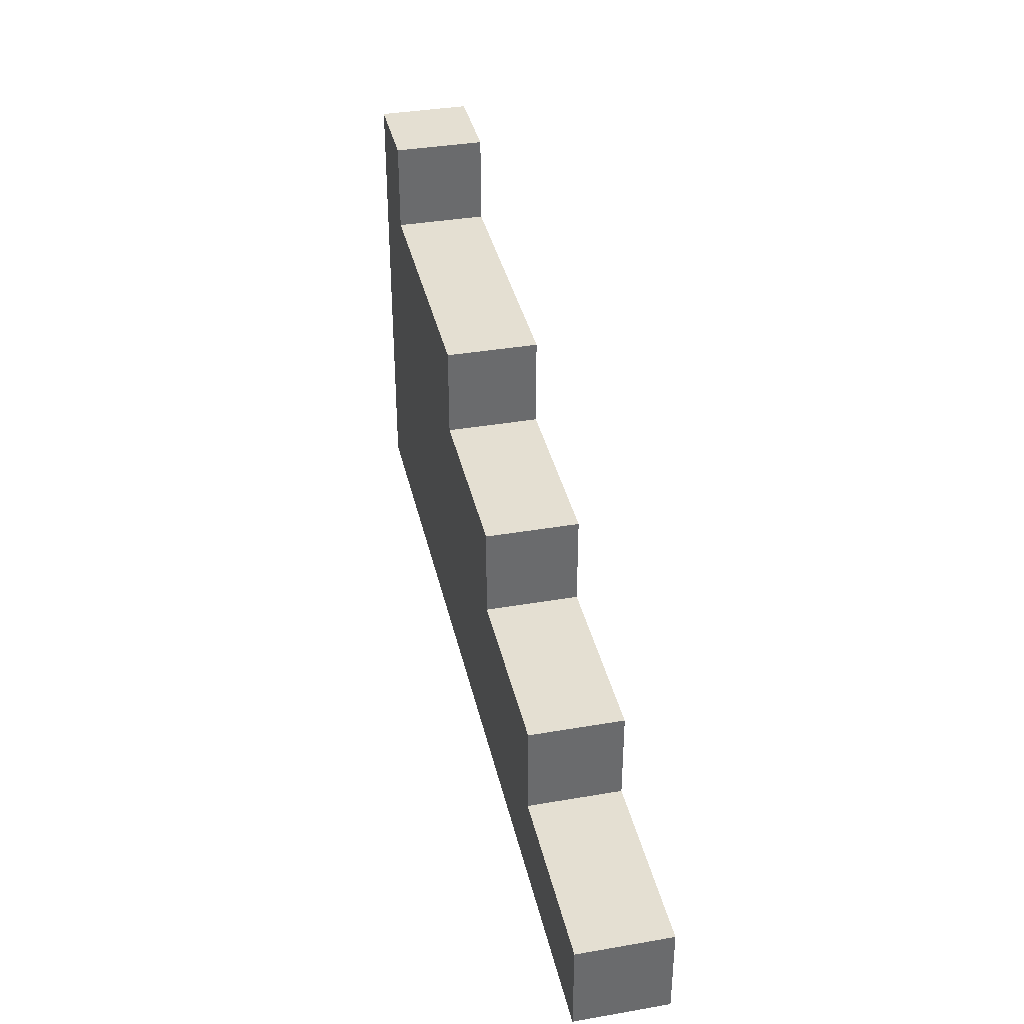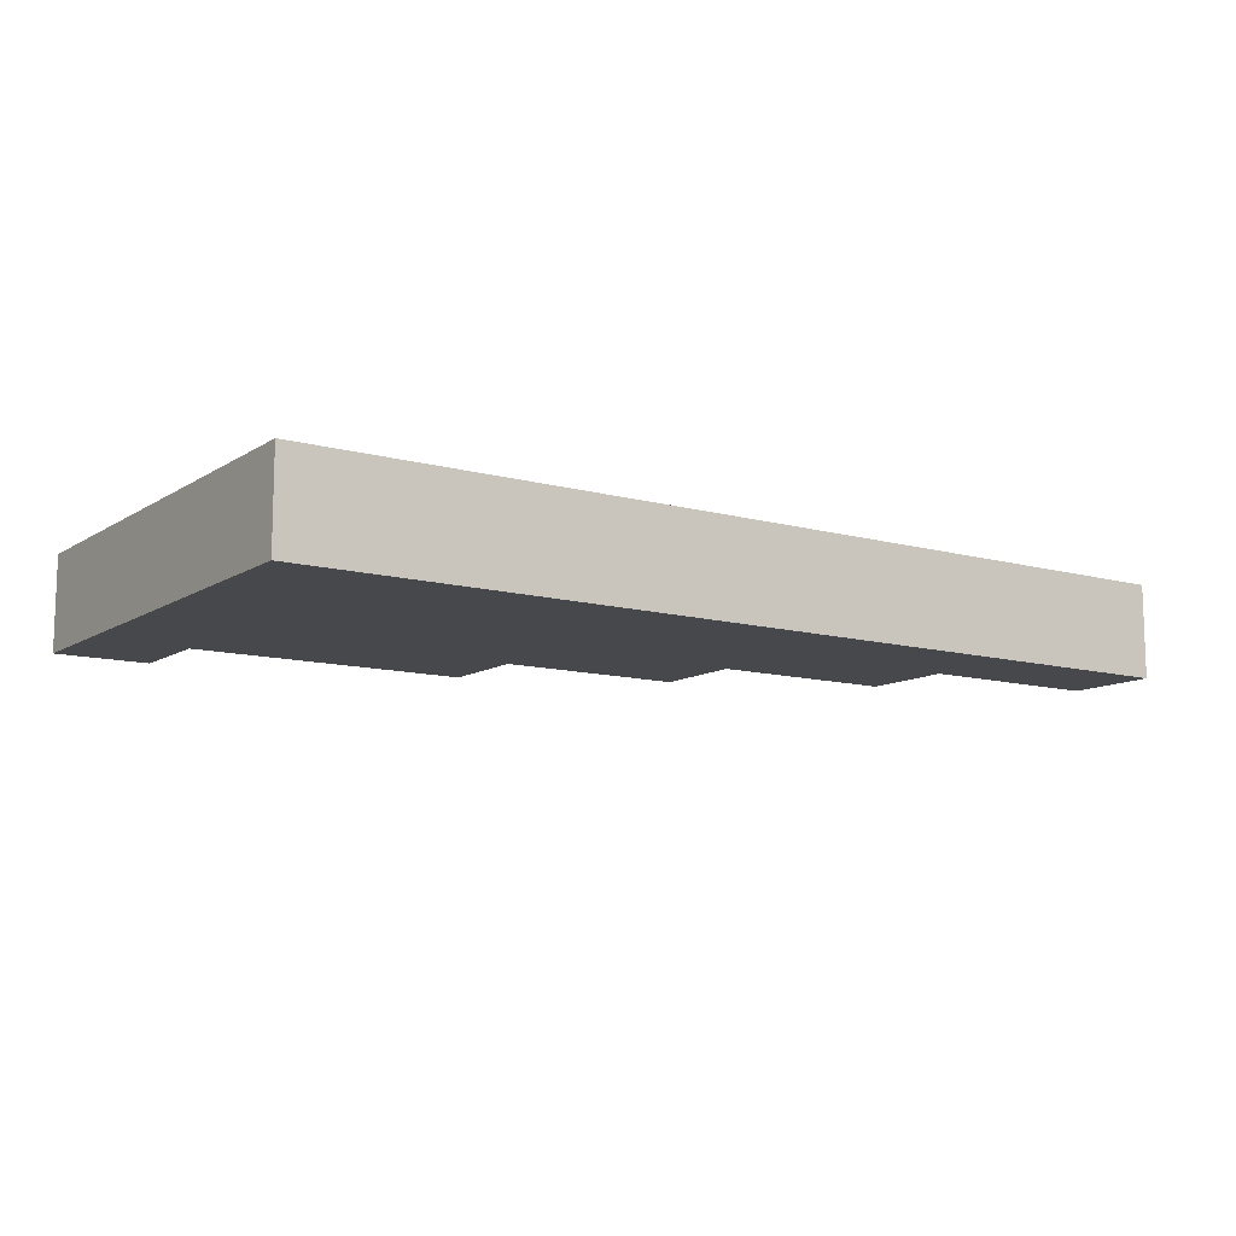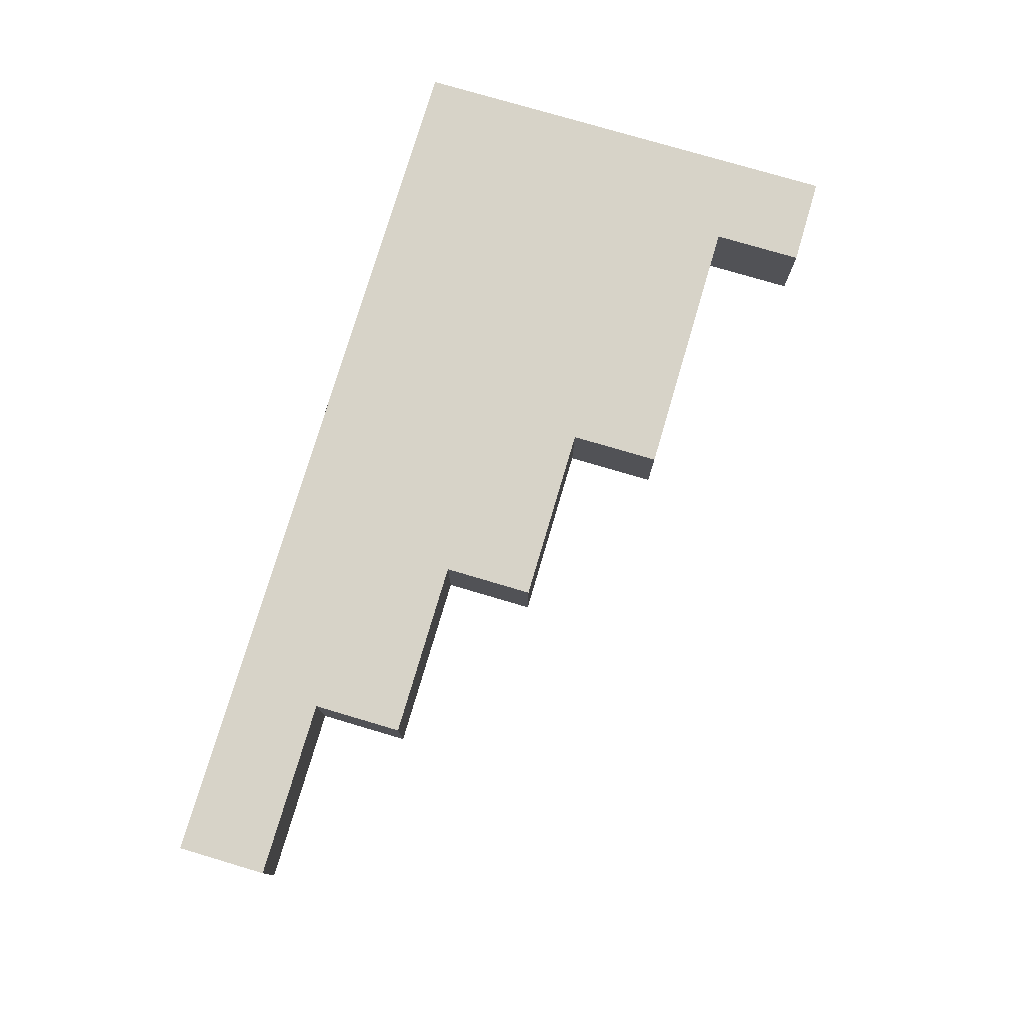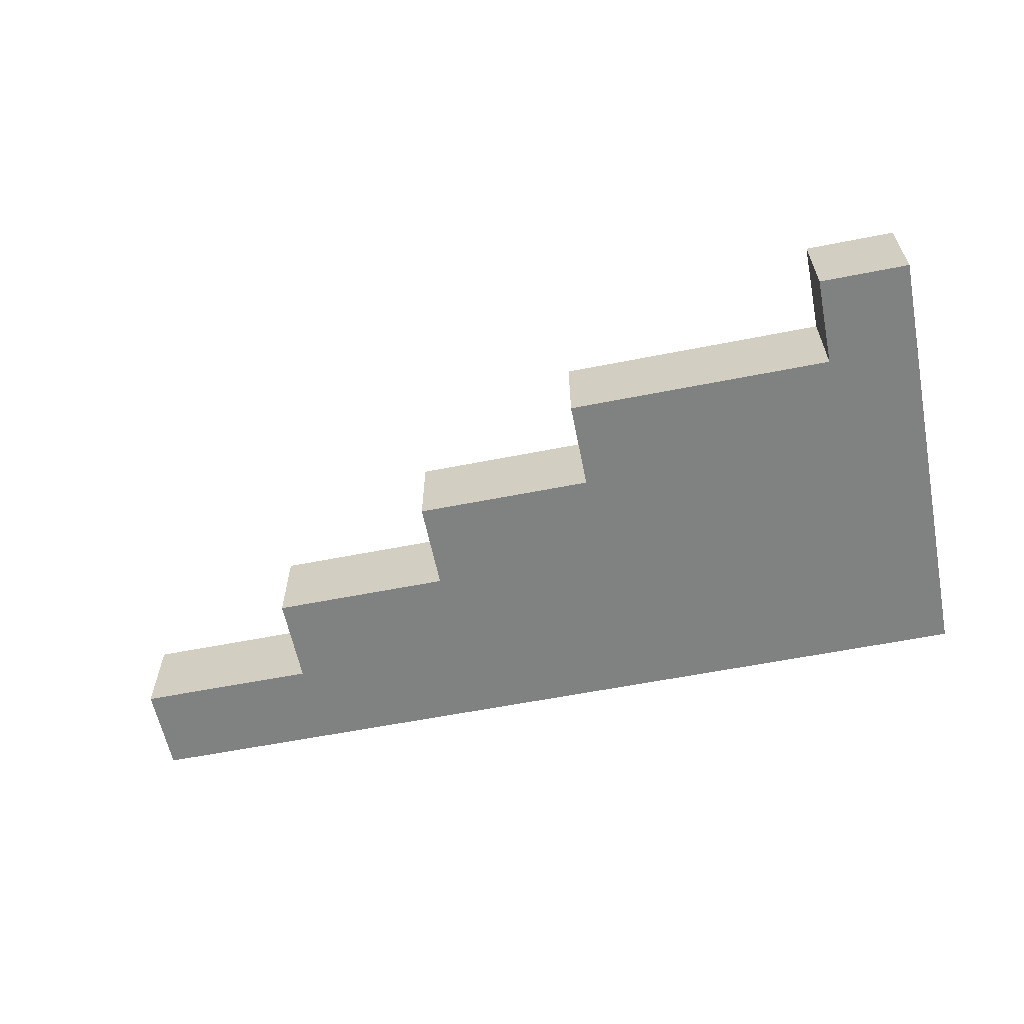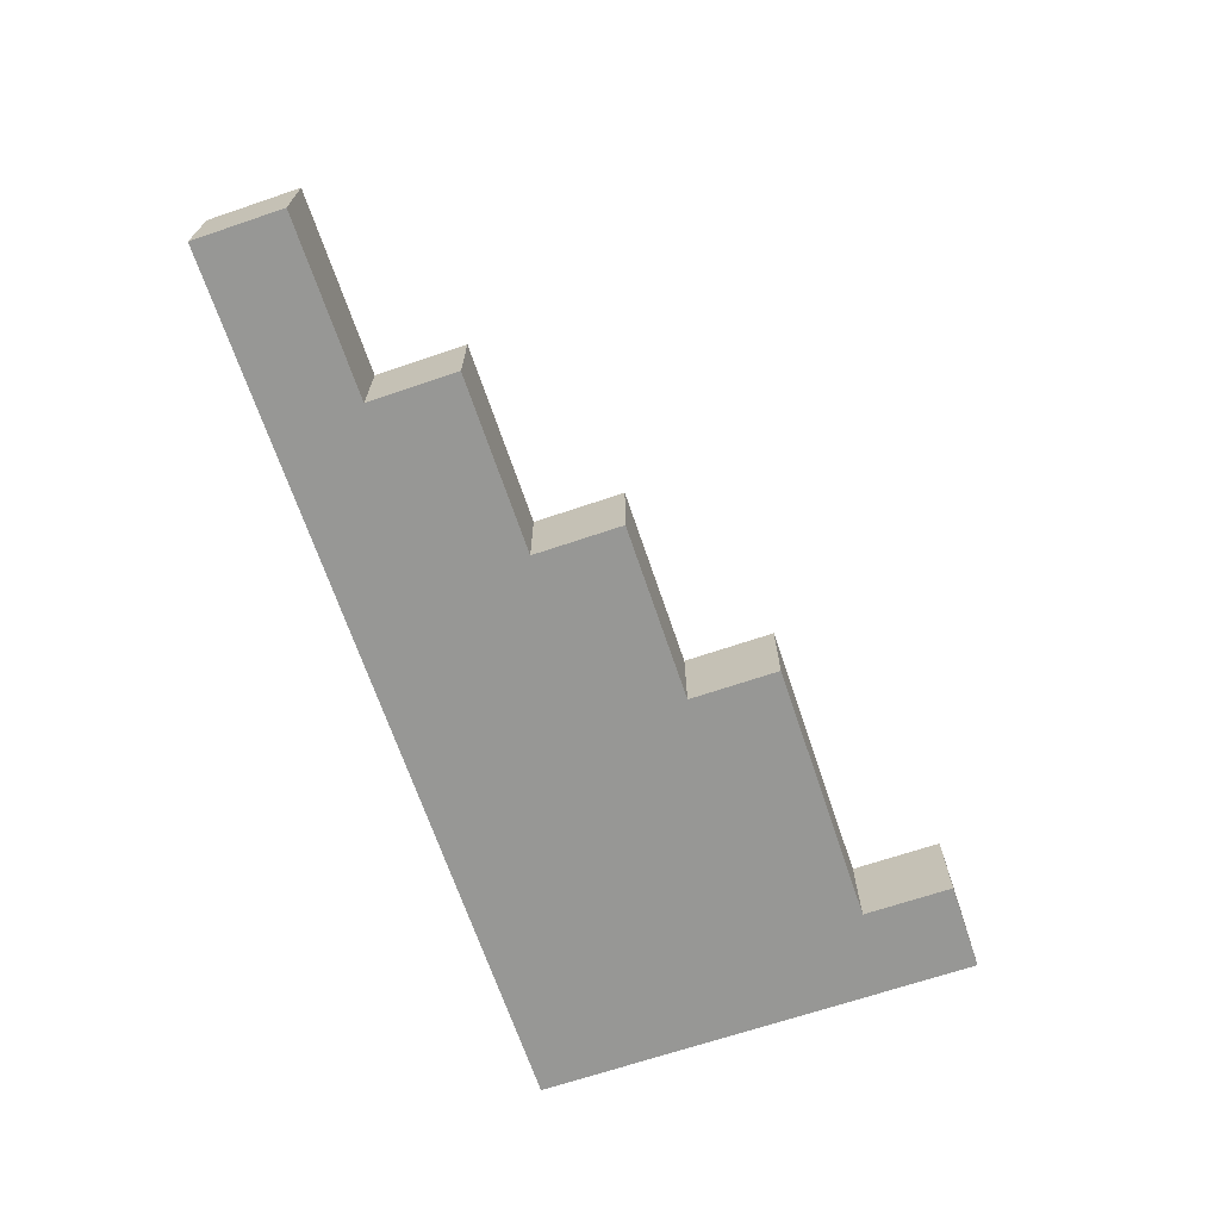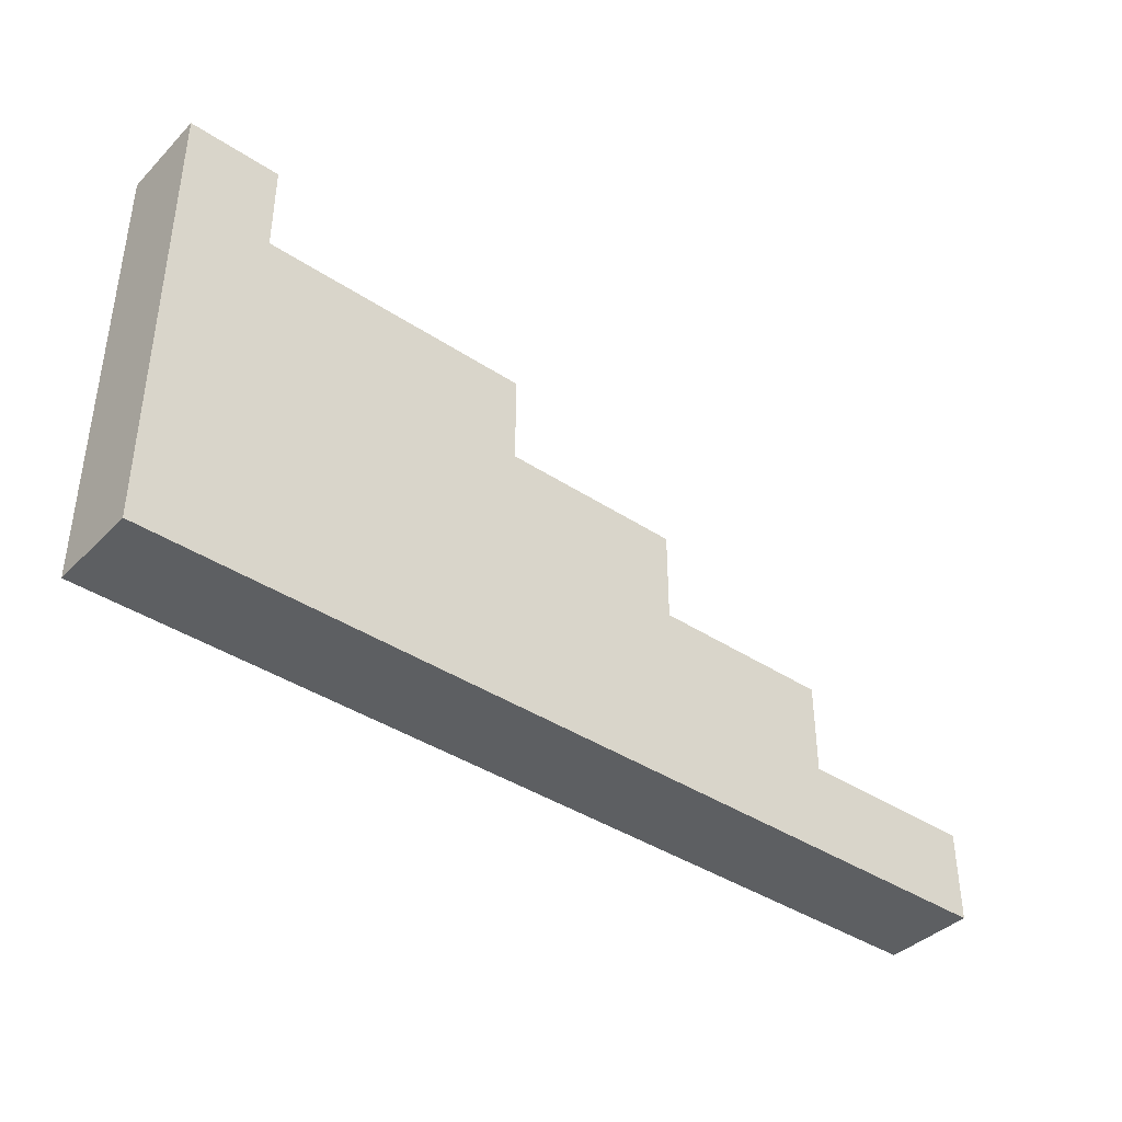
<metadata>
{"format":"obj","ext":"obj","renderer":"f3d","projection":"perspective","resolution":1024,"background":"white","views":[{"elev":37.2,"azim":-102.5,"up":"+Z"},{"elev":-11.2,"azim":145.9,"up":"+Y"},{"elev":76.9,"azim":-73.5,"up":"+Y"},{"elev":-60.3,"azim":11.4,"up":"+Y"},{"elev":-68.1,"azim":-71.3,"up":"+Y"},{"elev":-39.7,"azim":140.6,"up":"+Z"}]}
</metadata>
<code>
o
v -0.5 0 -0.4
v -0.5 0 -0.5
v -0.5 0.1 -0.4
v -0.5 0.1 -0.5
v -0.3 0 -0.3
v -0.3 0 -0.4
v -0.3 0.1 -0.3
v -0.3 0.1 -0.4
v -0.1 0 -0.2
v -0.1 0 -0.3
v -0.1 0.1 -0.2
v -0.1 0.1 -0.3
v 0.1 0 -0.1
v 0.1 0 -0.2
v 0.1 0.1 -0.1
v 0.1 0.1 -0.2
v 0.4 0 -7.451e-09
v 0.4 0 -0.1
v 0.4 0.1 -7.451e-09
v 0.4 0.1 -0.1
v 0.5 0 -7.451e-09
v 0.5 0 -0.2
v 0.5 0 -0.5
v 0.5 0.1 -7.451e-09
v 0.5 0.1 -0.2
v 0.5 0.1 -0.5
v 0.4 0 -7.451e-09
v 0.4 0.1 -7.451e-09
v 0.5 0 -7.451e-09
v 0.5 0.1 -7.451e-09
v 0.1 0 -0.1
v 0.1 0.1 -0.1
v 0.4 0 -0.1
v 0.4 0.1 -0.1
v -0.1 0 -0.2
v -0.1 0.1 -0.2
v 0.1 0 -0.2
v 0.1 0.1 -0.2
v -0.3 0 -0.3
v -0.3 0.1 -0.3
v -0.1 0 -0.3
v -0.1 0.1 -0.3
v -0.5 0 -0.4
v -0.5 0.1 -0.4
v -0.3 0 -0.4
v -0.3 0.1 -0.4
v -0.5 0 -0.5
v -0.5 0.1 -0.5
v -0.1 0 -0.5
v -0.1 0.1 -0.5
v 0.5 0 -0.5
v 0.5 0.1 -0.5
v 0.4 0 -7.451e-09
v 0.5 0 -7.451e-09
v 0.1 0 -0.1
v 0.4 0 -0.1
v -0.1 0 -0.2
v 0.1 0 -0.2
v 0.4 0 -0.2
v 0.5 0 -0.2
v -0.3 0 -0.3
v -0.1 0 -0.3
v 0.1 0 -0.3
v 0.4 0 -0.3
v -0.5 0 -0.4
v -0.3 0 -0.4
v -0.1 0 -0.4
v 0.1 0 -0.4
v -0.5 0 -0.5
v -0.1 0 -0.5
v 0.5 0 -0.5
v 0.4 0.1 -7.451e-09
v 0.5 0.1 -7.451e-09
v 0.1 0.1 -0.1
v 0.4 0.1 -0.1
v -0.1 0.1 -0.2
v 0.1 0.1 -0.2
v 0.4 0.1 -0.2
v 0.5 0.1 -0.2
v -0.3 0.1 -0.3
v -0.1 0.1 -0.3
v 0.1 0.1 -0.3
v 0.4 0.1 -0.3
v -0.5 0.1 -0.4
v -0.3 0.1 -0.4
v -0.1 0.1 -0.4
v 0.1 0.1 -0.4
v -0.5 0.1 -0.5
v -0.1 0.1 -0.5
v 0.5 0.1 -0.5
f 3 2 1
f 4 2 3
f 7 6 5
f 8 6 7
f 11 10 9
f 12 10 11
f 15 14 13
f 16 14 15
f 19 18 17
f 20 18 19
f 21 22 24
f 22 23 25
f 24 22 25
f 25 23 26
f 29 28 27
f 30 28 29
f 33 32 31
f 34 32 33
f 37 36 35
f 38 36 37
f 41 40 39
f 42 40 41
f 45 44 43
f 46 44 45
f 47 48 49
f 49 48 50
f 49 50 51
f 51 50 52
f 56 54 53
f 58 56 55
f 59 54 56
f 59 56 58
f 60 54 59
f 62 58 57
f 62 59 58
f 63 59 62
f 64 60 59
f 64 59 63
f 66 63 62
f 66 62 61
f 67 63 66
f 68 64 63
f 68 63 67
f 69 67 66
f 69 66 65
f 70 68 67
f 70 67 69
f 71 60 64
f 71 68 70
f 71 64 68
f 72 73 75
f 74 75 77
f 75 73 78
f 77 75 78
f 78 73 79
f 76 77 81
f 77 78 81
f 81 78 82
f 78 79 83
f 82 78 83
f 81 82 85
f 80 81 85
f 85 82 86
f 82 83 87
f 86 82 87
f 85 86 88
f 84 85 88
f 86 87 89
f 88 86 89
f 83 79 90
f 89 87 90
f 87 83 90

</code>
